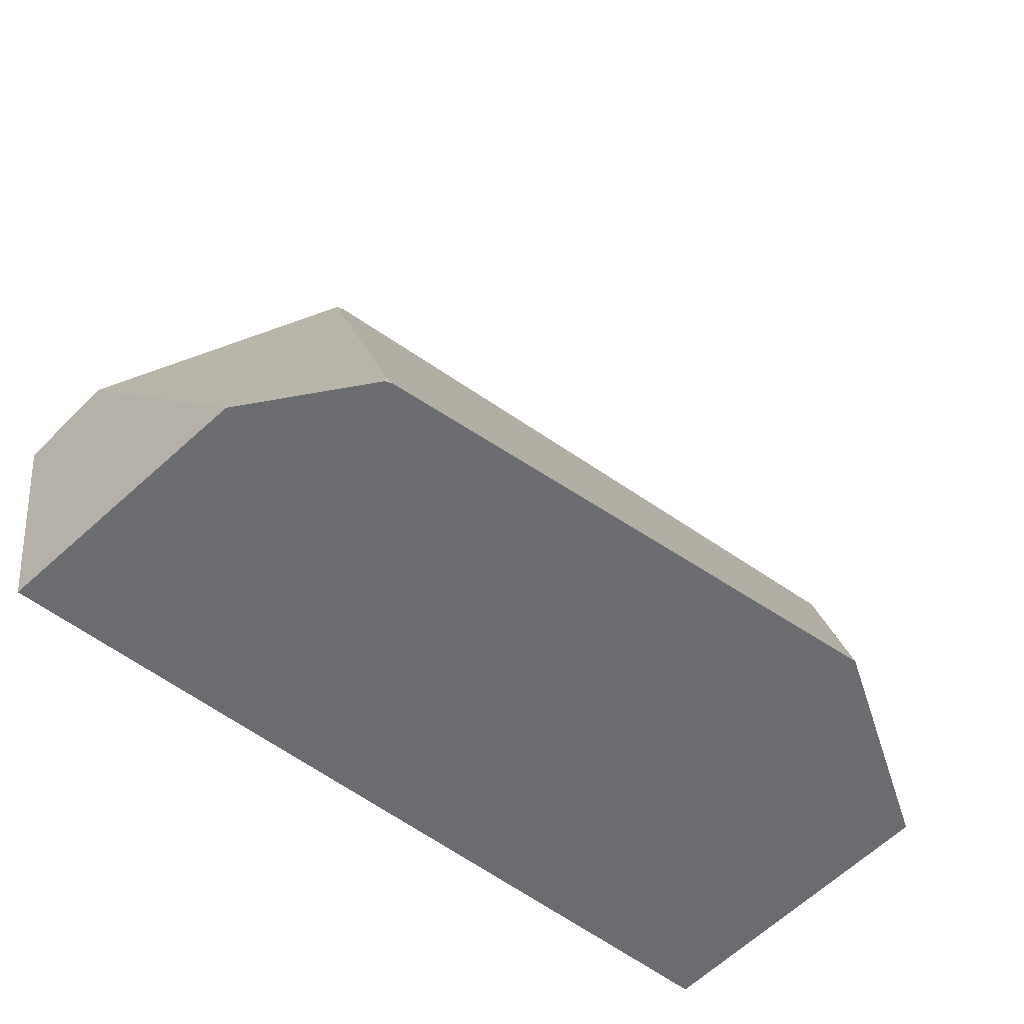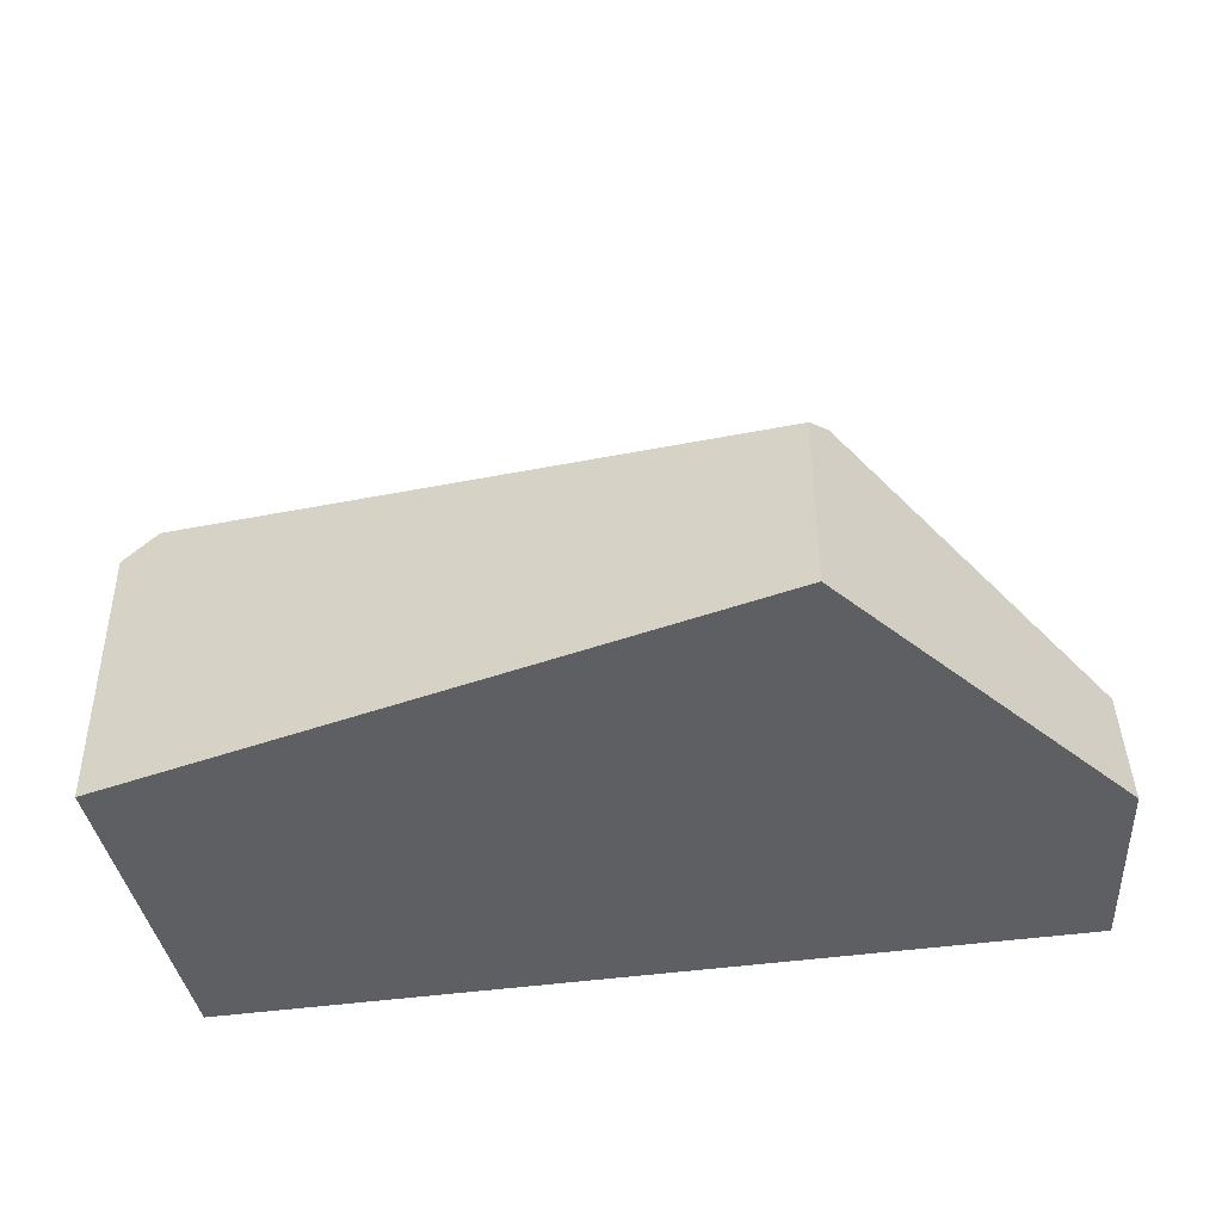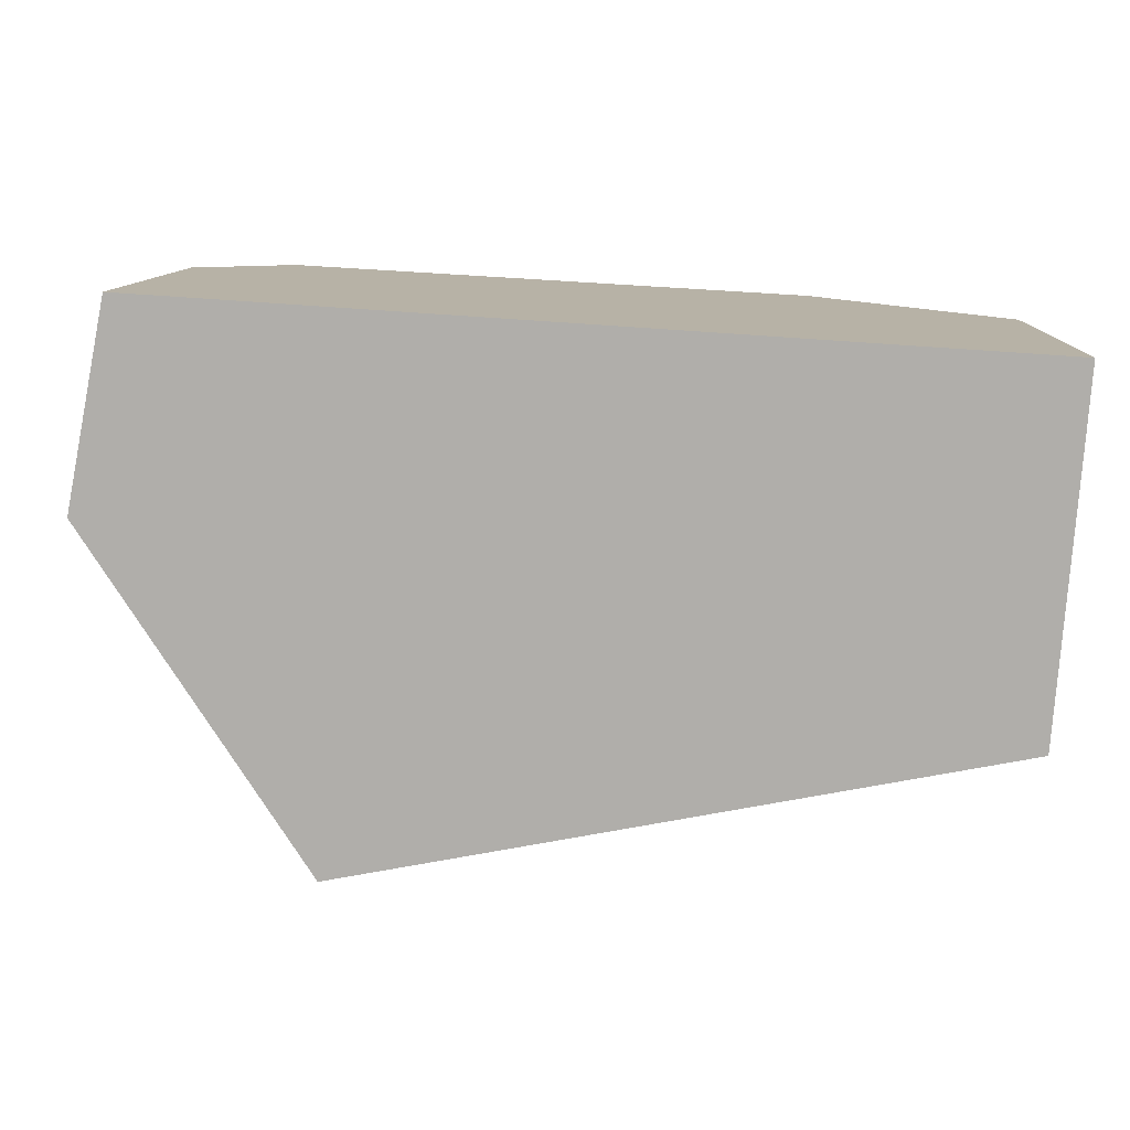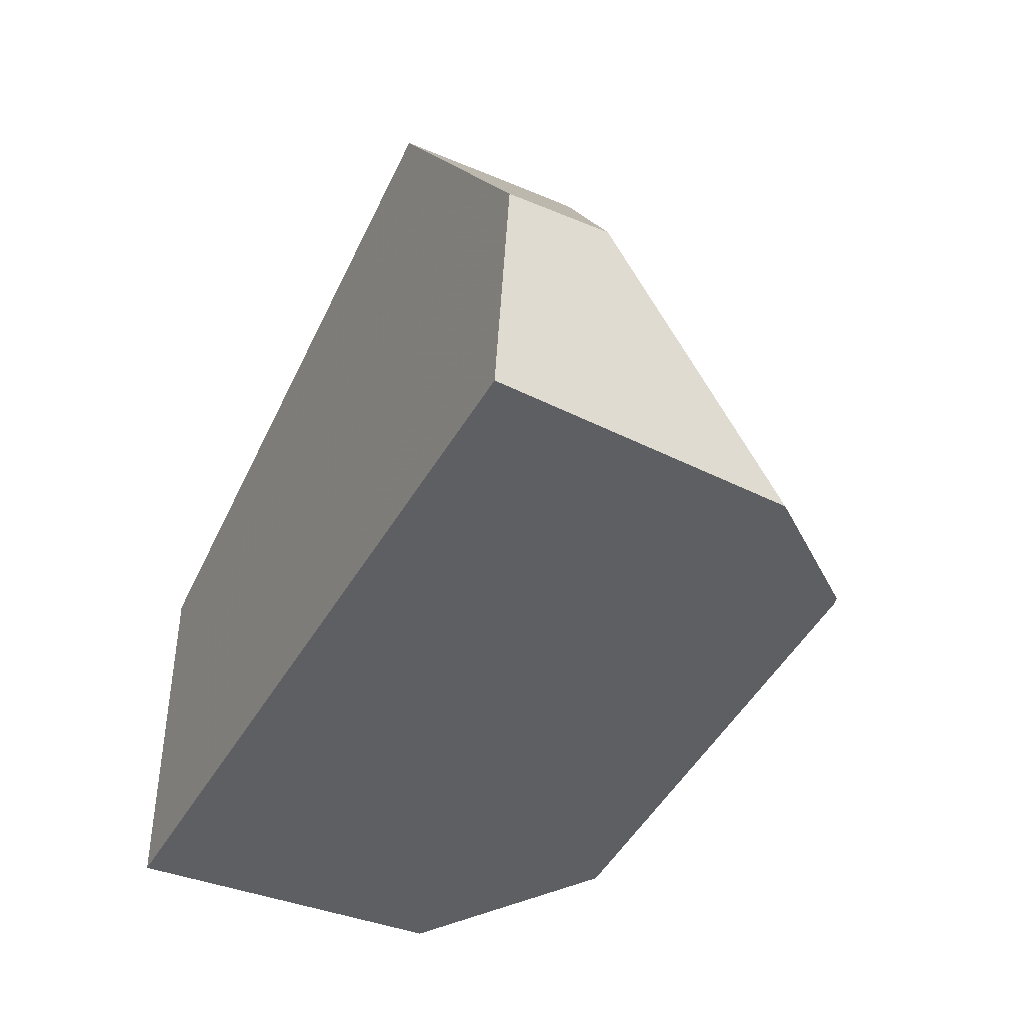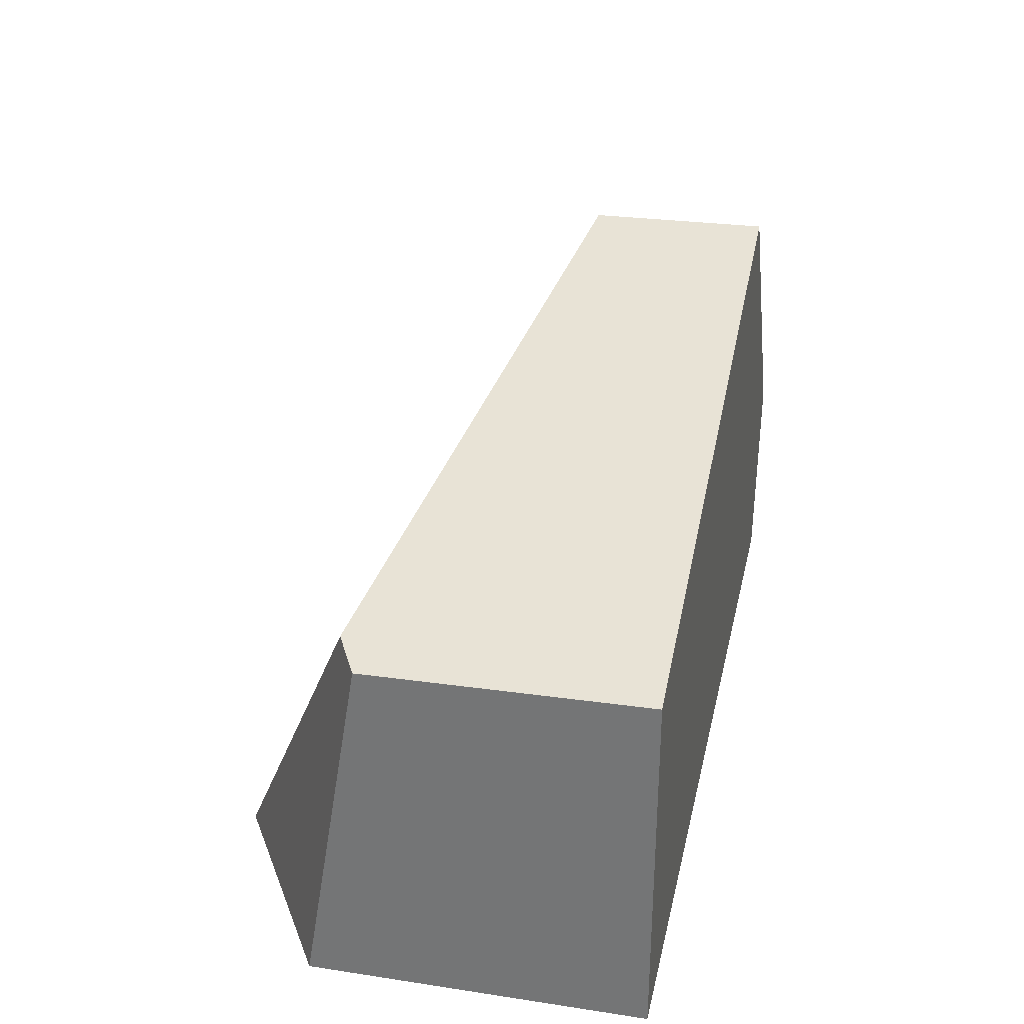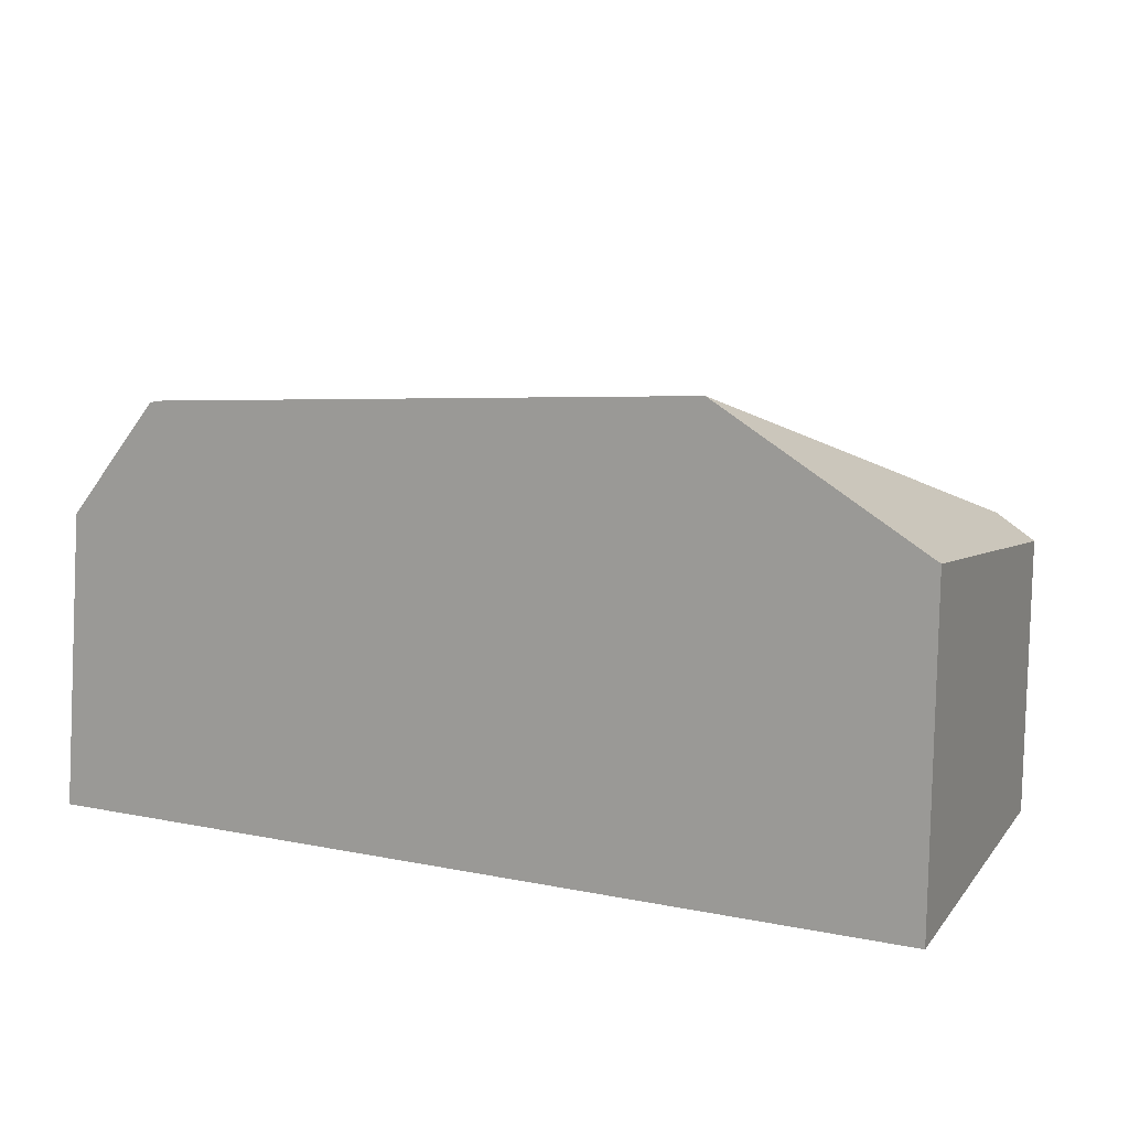
<metadata>
{"format":"obj","ext":"obj","renderer":"f3d","projection":"perspective","resolution":1024,"background":"white","views":[{"elev":-53.7,"azim":-40.5,"up":"+Y"},{"elev":-40.9,"azim":-169.9,"up":"+Z"},{"elev":-77.9,"azim":-3.8,"up":"+Z"},{"elev":-40.3,"azim":-116.7,"up":"+Y"},{"elev":31.4,"azim":102.2,"up":"+Y"},{"elev":13.9,"azim":23.9,"up":"+Z"}]}
</metadata>
<code>
v -0.4508 -0.2093 0.1393
v -0.4802 -0.2093 -0.1767
v 0.4409 -0.2093 -0.1767
v 0.4409 -0.2093 0.1762
v 0.2249 -0.2093 0.306
v -0.3486 -0.2093 0.2622
v -0.3558 -0.2093 0.2595
v 0.4409 0.1767 -0.1767
v 0.4409 -0.2093 -0.1767
v -0.4802 -0.2093 -0.1767
v -0.5088 0.005424 -0.1767
v -0.2576 0.3518 -0.1767
v 0.4409 -0.2093 0.1762
v 0.4409 -0.2093 -0.1767
v 0.4409 0.1767 -0.1767
v 0.4409 0.1725 0.1139
v -0.5088 0.005424 -0.1767
v -0.4802 -0.2093 -0.1767
v -0.4508 -0.2093 0.1393
v -0.5001 0.01583 -0.06786
v -0.3558 -0.2093 0.2595
v -0.3486 -0.2093 0.2622
v -0.3516 -0.1931 0.2544
v 0.3992 0.1826 0.1373
v -0.2575 0.3491 0.009888
v -0.2732 0.3274 0.01876
v -0.3516 -0.1931 0.2544
v -0.3486 -0.2093 0.2622
v 0.2249 -0.2093 0.306
v -0.4508 -0.2093 0.1393
v -0.3558 -0.2093 0.2595
v -0.3516 -0.1931 0.2544
v -0.2732 0.3274 0.01876
v -0.5001 0.01583 -0.06786
v 0.4409 0.1767 -0.1767
v -0.2576 0.3518 -0.1767
v -0.2575 0.3491 0.009888
v 0.3992 0.1826 0.1373
v 0.4409 0.1725 0.1139
v 0.4409 -0.2093 0.1762
v 0.4409 0.1725 0.1139
v 0.3992 0.1826 0.1373
v 0.2249 -0.2093 0.306
v -0.5088 0.005424 -0.1767
v -0.5001 0.01583 -0.06786
v -0.2732 0.3274 0.01876
v -0.2575 0.3491 0.009888
v -0.2576 0.3518 -0.1767
f 17 18 19 20
f 30 31 32 33 34
f 44 45 46 47 48
f 21 22 23
f 24 25 26 27 28 29
f 1 2 3 4 5 6 7
f 8 9 10 11 12
f 35 36 37 38 39
f 13 14 15 16
f 40 41 42 43

</code>
